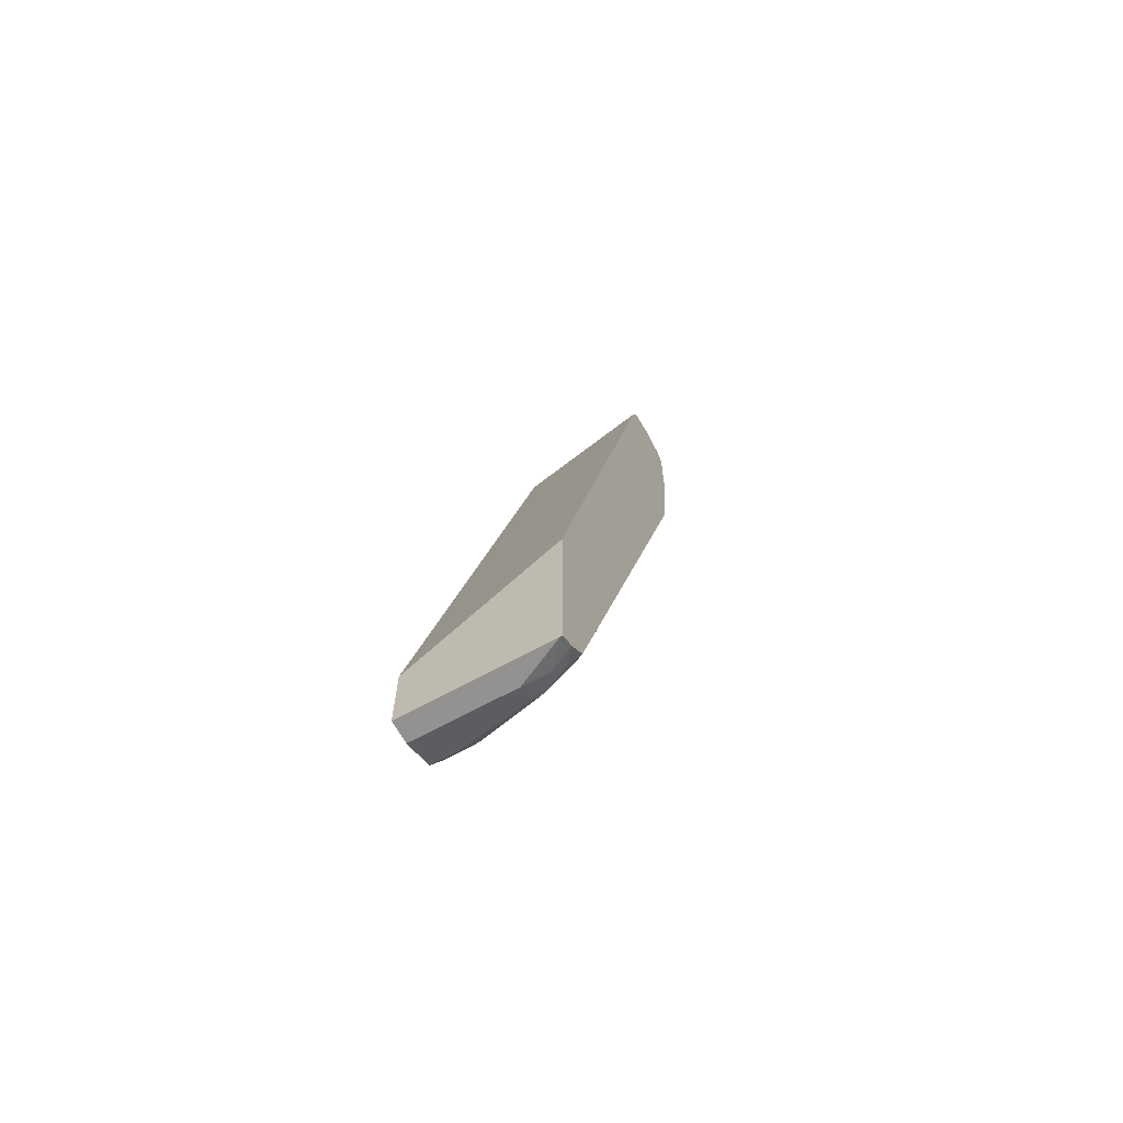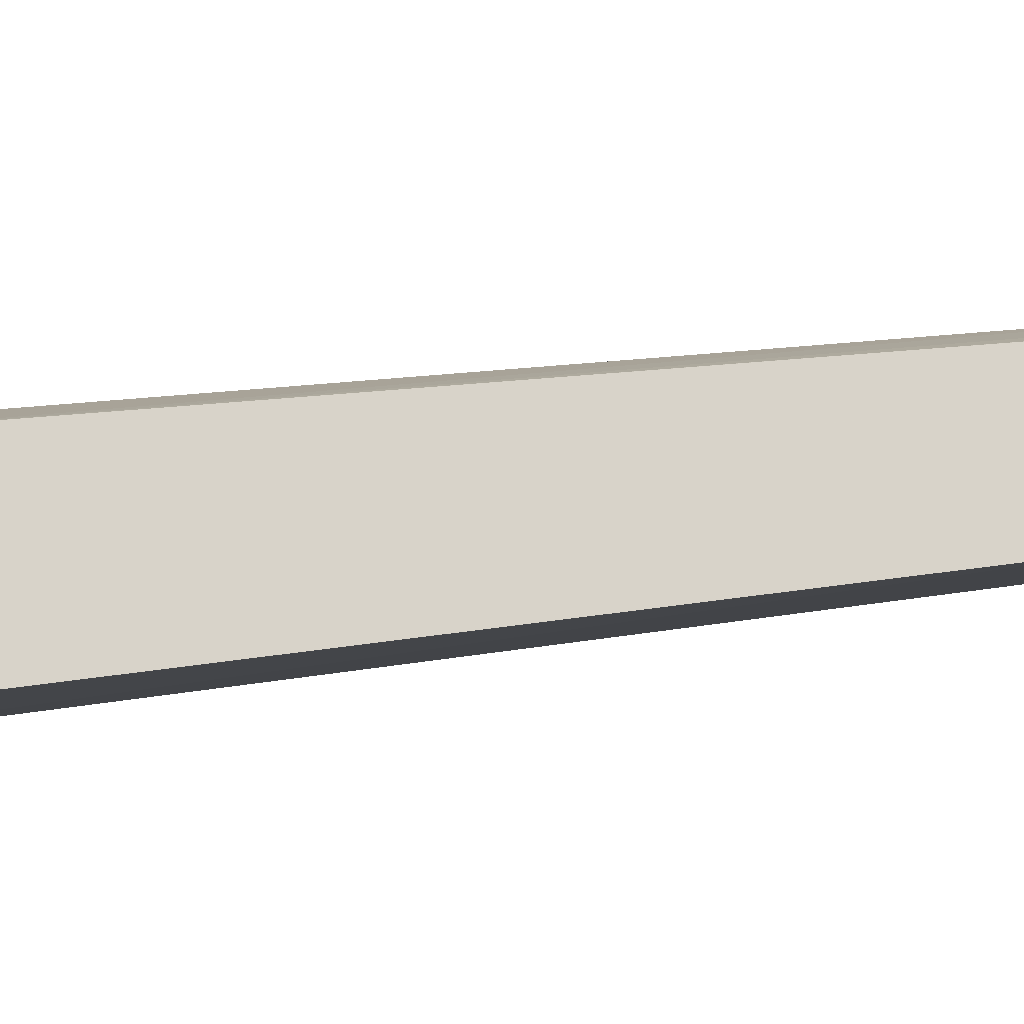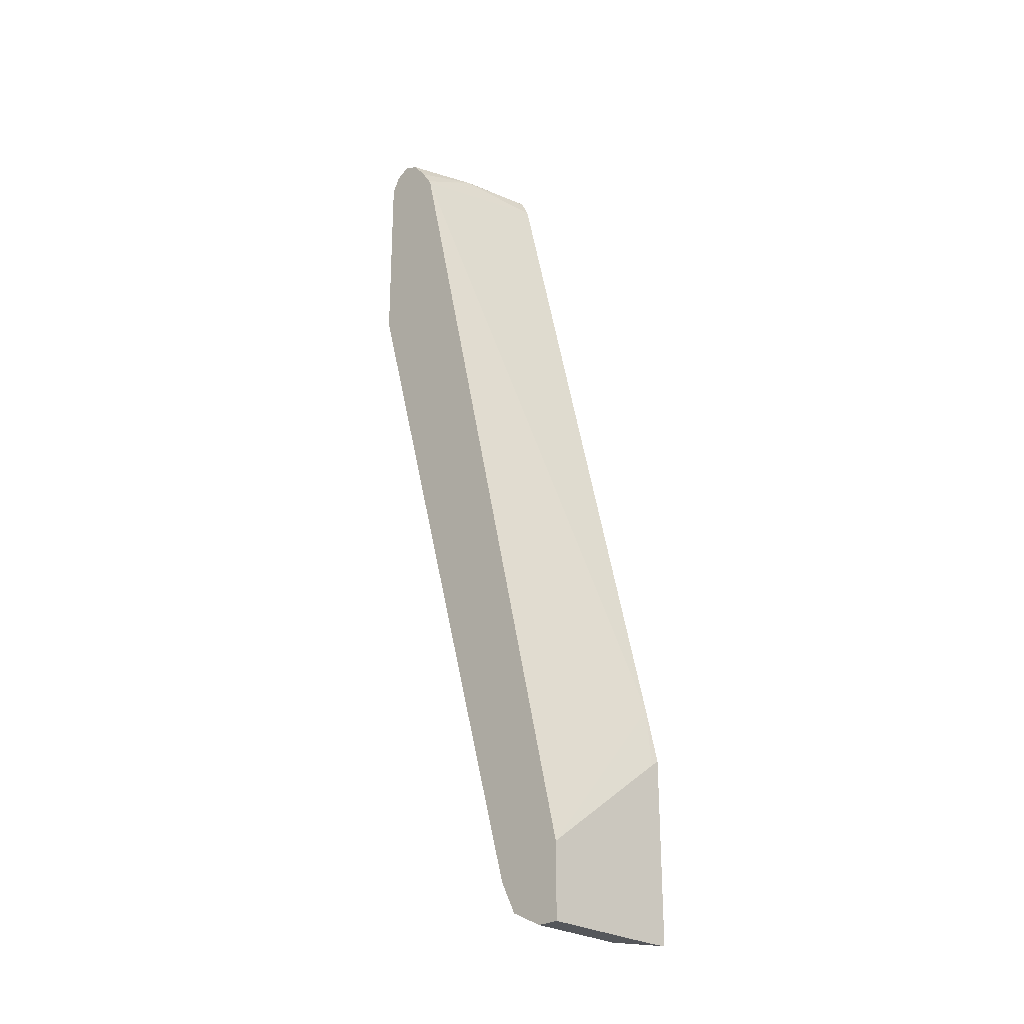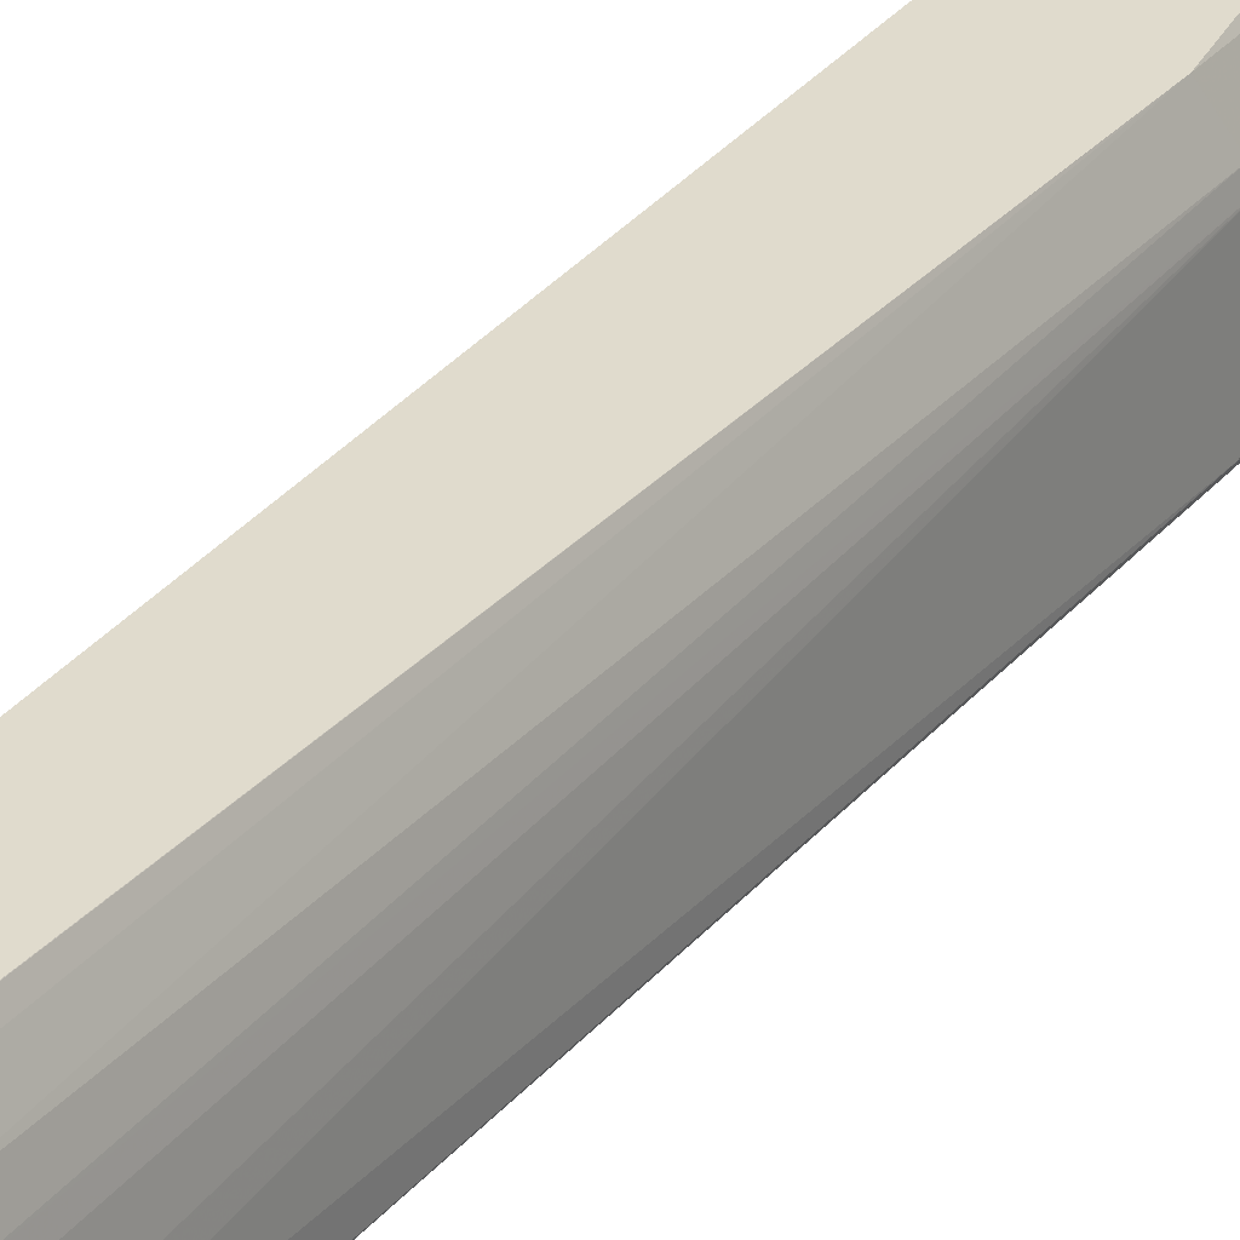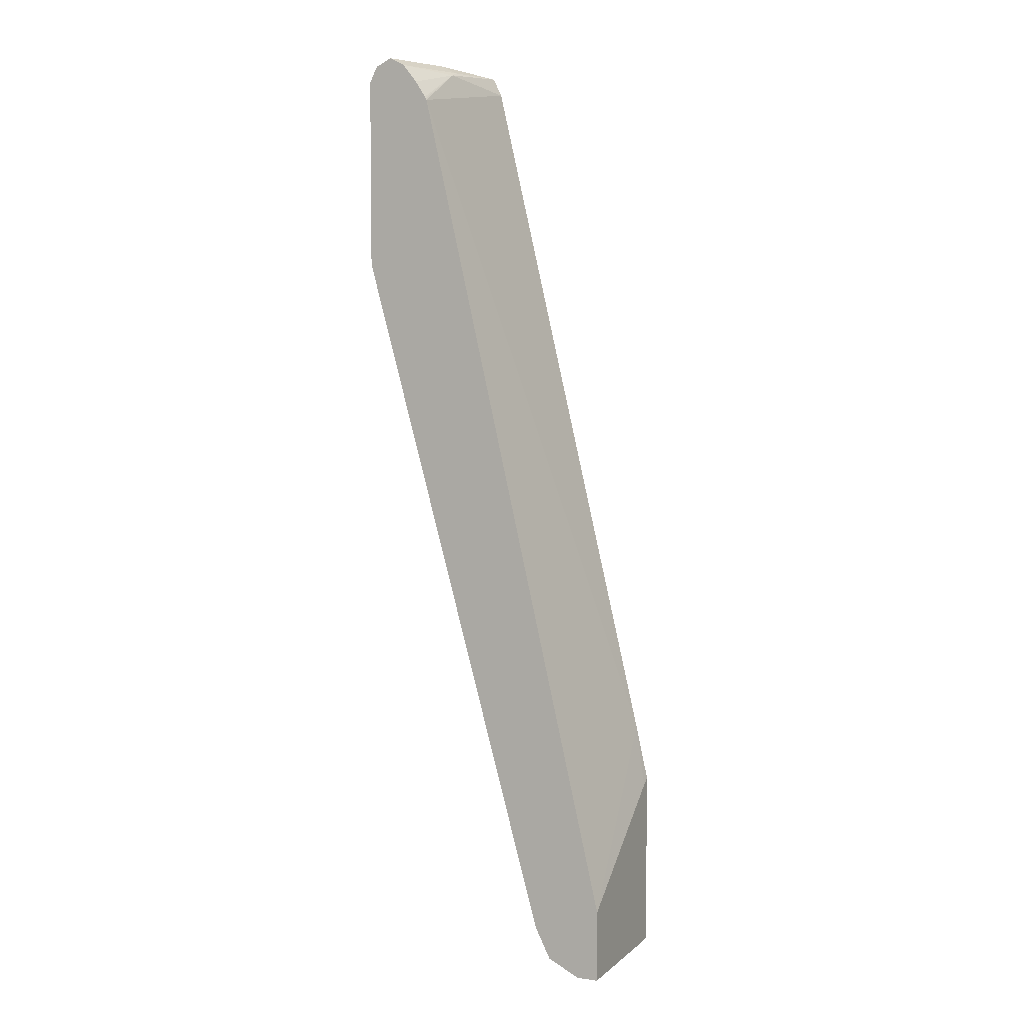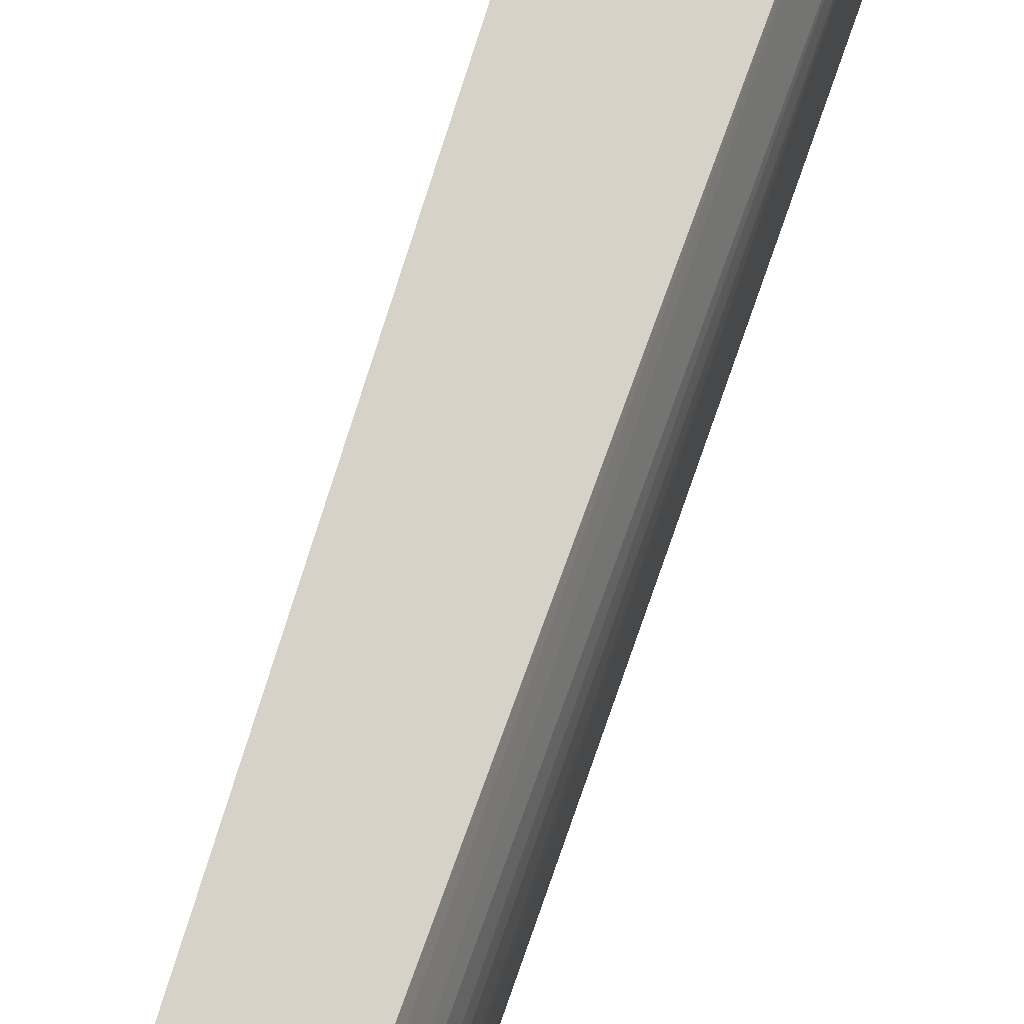
<metadata>
{"format":"obj","ext":"obj","renderer":"f3d","projection":"perspective","resolution":1024,"background":"white","views":[{"elev":-66.4,"azim":-61.1,"up":"+Y"},{"elev":75.8,"azim":-110.6,"up":"+Z"},{"elev":-26.4,"azim":-134.7,"up":"+Y"},{"elev":33.3,"azim":19.0,"up":"+Z"},{"elev":5.4,"azim":-155.4,"up":"+Y"},{"elev":77.7,"azim":4.0,"up":"+Z"}]}
</metadata>
<code>
v 0.7493 0.6189 -0.003369
v 0.7476 0.6224 -0.003369
v 0.7493 0.6189 0.1629
v 0.7493 0.3616 -0.003369
v 0.7384 0.6406 -0.003369
v 0.7384 0.6406 0.1737
v 0.733 0.6353 0.1873
v 0.7306 0.628 0.1958
v 0.7329 0.6189 0.1958
v 0.7493 0.5212 0.1629
v 0.7493 0.3583 3.16e-06
v 0.7484 0.3579 -0.003369
v 0.7167 0.6516 -0.003369
v 0.7167 0.6516 0.1629
v 0.7199 0.643 0.1958
v 0.7218 0.6409 0.1958
v 0.7329 0.5212 0.1958
v 0.7411 0.5049 0.1792
v 0.7493 0.3908 0.1303
v 0.4887 -0.5864 0.03259
v 0.4887 -0.5864 -0.003369
v 0.6841 0.6516 0.09773
v 0.6972 0.6418 -0.003369
v 0.6841 0.6516 0.1958
v 0.7167 0.6442 0.1958
v 0.7166 0.3583 0.1958
v 0.7411 0.3746 0.1466
v 0.4805 -0.5701 0.114
v 0.4887 -0.5537 0.09773
v 0.5213 -0.456 0.06516
v 0.4805 -0.6026 0.04889
v 0.467 -0.6298 0.03259
v 0.4681 -0.6276 -0.003369
v 0.6838 0.6516 0.1958
v 0.6624 0.6406 0.09773
v 0.6471 0.6433 0.1958
v 0.6475 0.6434 0.1955
v 0.695 0.6406 -0.003369
v 0.7166 0.3581 0.1958
v 0.4805 -0.5375 0.1466
v 0.448 -0.6353 0.1466
v 0.467 -0.6298 -0.003369
v 0.4452 -0.6406 0.1303
v 0.4235 -0.6516 0.1303
v 0.4475 -0.6396 -0.003369
v 0.6475 0.6434 0.1958
v 0.6597 0.6353 0.08146
v 0.6351 0.6189 0.1958
v 0.6757 0.6164 -0.003369
v 0.4355 -0.6189 0.1958
v 0.4357 -0.6189 0.1955
v 0.448 -0.6026 0.1792
v 0.4317 -0.6353 0.1792
v 0.4276 -0.6434 0.1629
v 0.3938 -0.6516 0.1601
v 0.4235 -0.6516 -0.003369
v 0.3938 -0.6509 0.193
v 0.6614 0.5947 -0.003369
v 0.66 0.5923 -0.003369
v 0.6589 0.59 -0.003369
v 0.4111 -0.326 0.1958
v 0.4354 -0.6192 0.1958
v 0.4127 -0.6406 0.1958
v 0.4125 -0.6407 0.1958
v 0.3938 -0.6502 0.1955
v 0.3938 -0.6516 -0.003369
v 0.3938 -0.5522 -0.003369
v 0.3938 -0.4115 0.1835
v 0.3938 -0.4032 0.1958
v 0.3938 -0.65 0.1958
f 28 41 31
f 31 41 32
f 32 42 33
f 32 41 43
f 32 43 44
f 32 44 45
f 35 38 47
f 34 37 46
f 35 47 36
f 36 46 37
f 36 47 48
f 28 40 41
f 39 50 51
f 32 45 42
f 38 49 47
f 22 23 35
f 27 39 40
f 39 51 52
f 19 29 30
f 19 30 20
f 20 30 29
f 20 29 28
f 20 28 31
f 27 40 28
f 20 31 32
f 20 33 21
f 22 35 36
f 22 36 37
f 22 37 34
f 23 38 35
f 26 39 27
f 20 32 33
f 39 52 40
f 53 63 64
f 41 53 54
f 19 28 29
f 64 70 65
f 61 68 69
f 61 67 68
f 60 67 61
f 55 67 66
f 55 68 67
f 55 69 68
f 55 70 69
f 55 65 70
f 55 57 65
f 54 65 57
f 54 64 65
f 53 62 63
f 53 64 54
f 51 62 53
f 50 62 51
f 41 54 43
f 41 52 51
f 41 51 53
f 43 54 44
f 44 55 66
f 44 66 56
f 40 52 41
f 44 56 45
f 44 57 55
f 47 49 58
f 47 58 59
f 47 59 60
f 47 60 48
f 48 60 61
f 44 54 57
f 19 27 28
f 8 39 26
f 18 26 27
f 5 13 14
f 4 11 12
f 3 17 10
f 3 9 17
f 3 8 9
f 3 7 8
f 3 6 7
f 2 6 3
f 2 5 6
f 1 5 2
f 1 13 5
f 1 23 13
f 1 38 23
f 1 49 38
f 1 58 49
f 1 59 58
f 1 60 59
f 18 27 19
f 1 2 3
f 1 3 10
f 1 10 19
f 1 19 11
f 1 11 4
f 5 14 6
f 1 4 12
f 1 21 33
f 1 33 42
f 1 42 45
f 1 56 66
f 1 66 67
f 1 67 60
f 1 12 21
f 6 14 15
f 1 45 56
f 7 15 16
f 6 15 7
f 17 26 18
f 14 25 15
f 14 24 25
f 13 23 22
f 13 24 14
f 13 34 24
f 11 21 12
f 11 20 21
f 11 19 20
f 10 18 19
f 10 17 18
f 8 17 9
f 8 26 17
f 8 50 39
f 13 22 34
f 8 24 34
f 8 15 25
f 8 25 24
f 8 34 46
f 8 46 36
f 8 16 15
f 8 48 61
f 8 36 48
f 8 69 70
f 7 16 8
f 8 70 64
f 8 64 63
f 8 63 62
f 8 61 69
f 8 62 50

</code>
